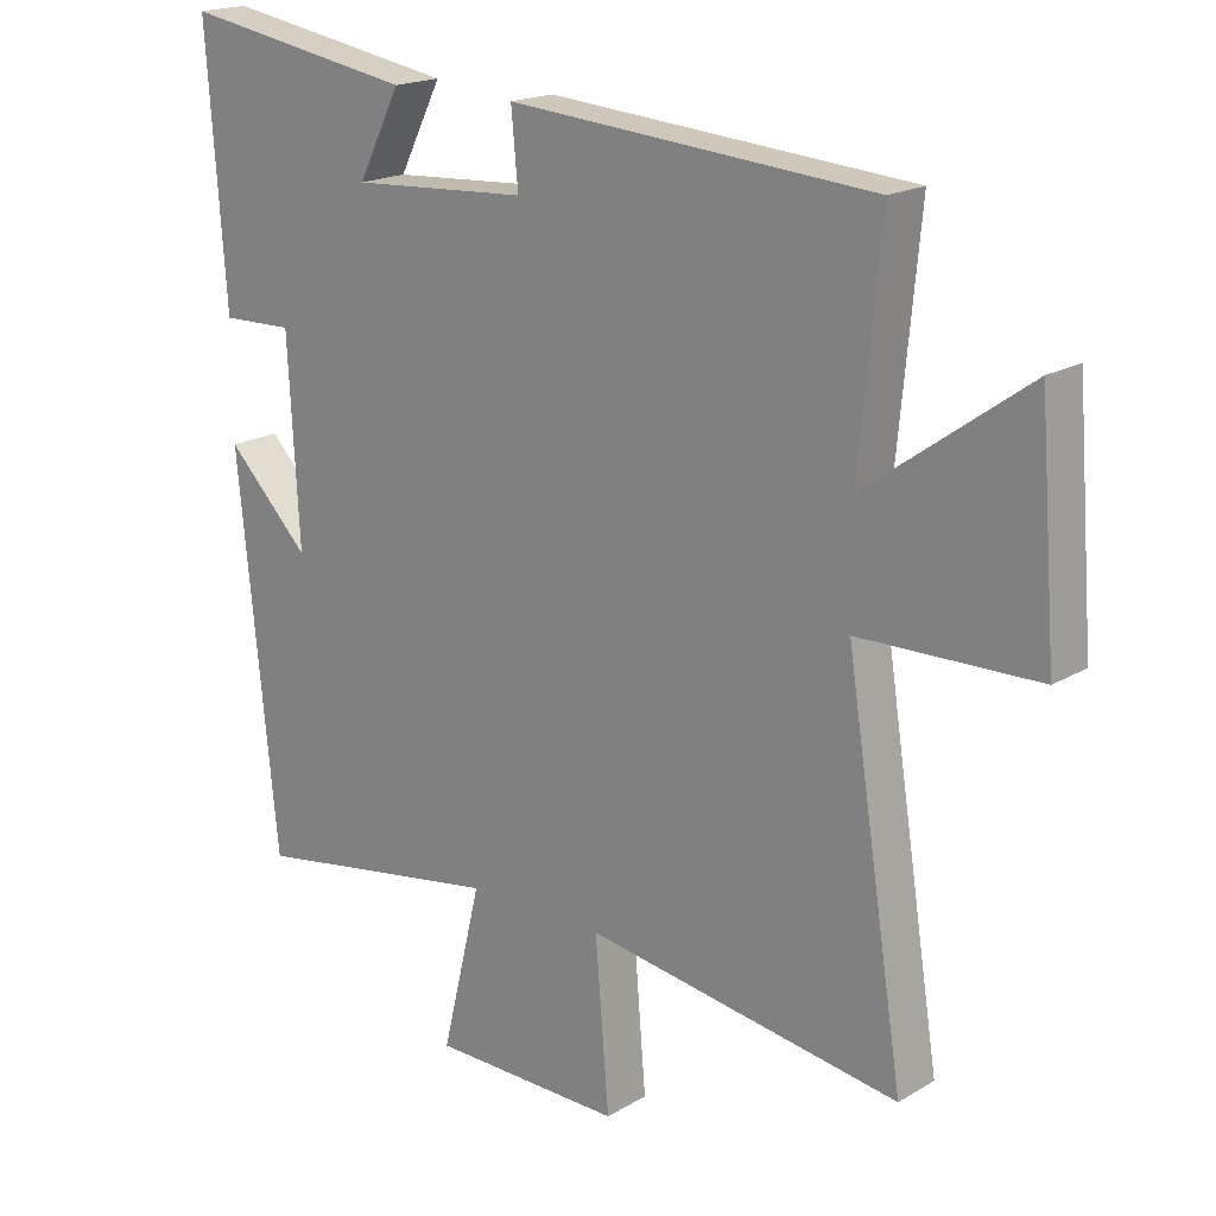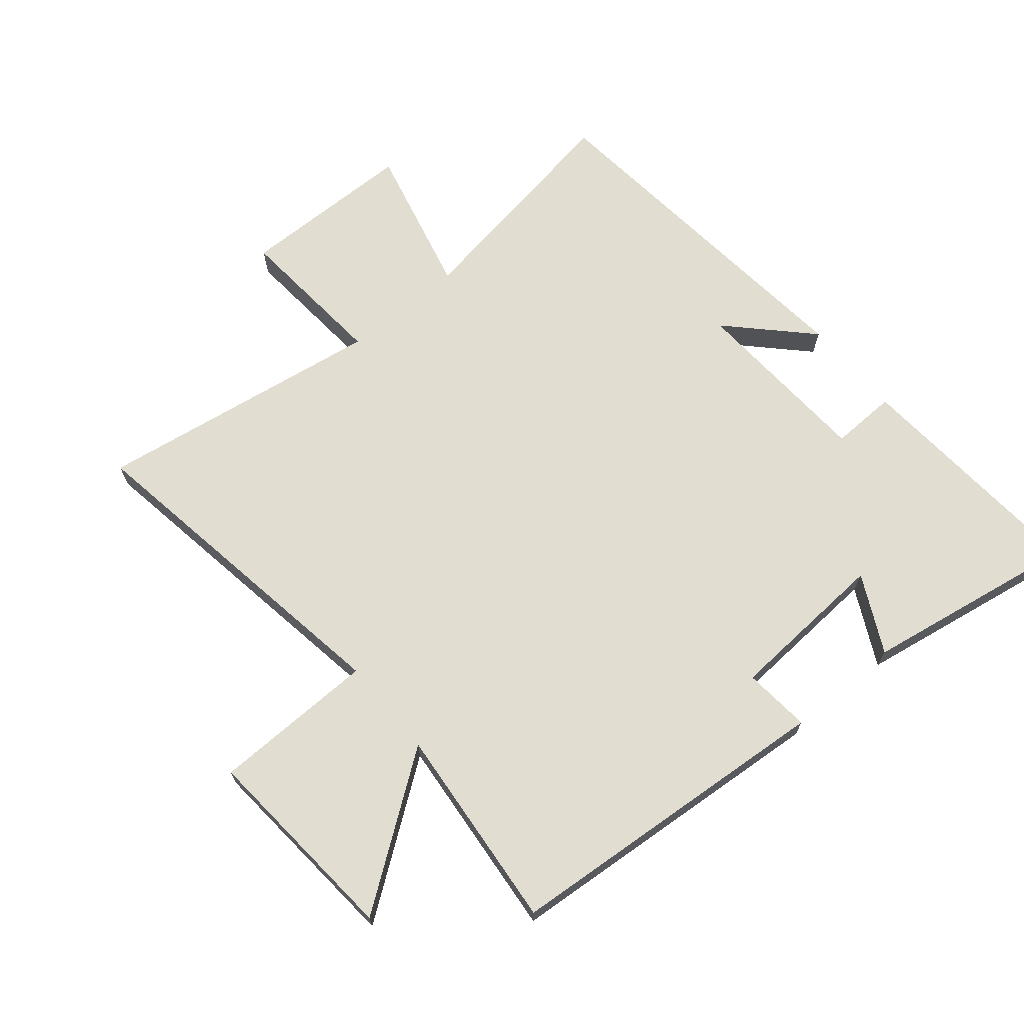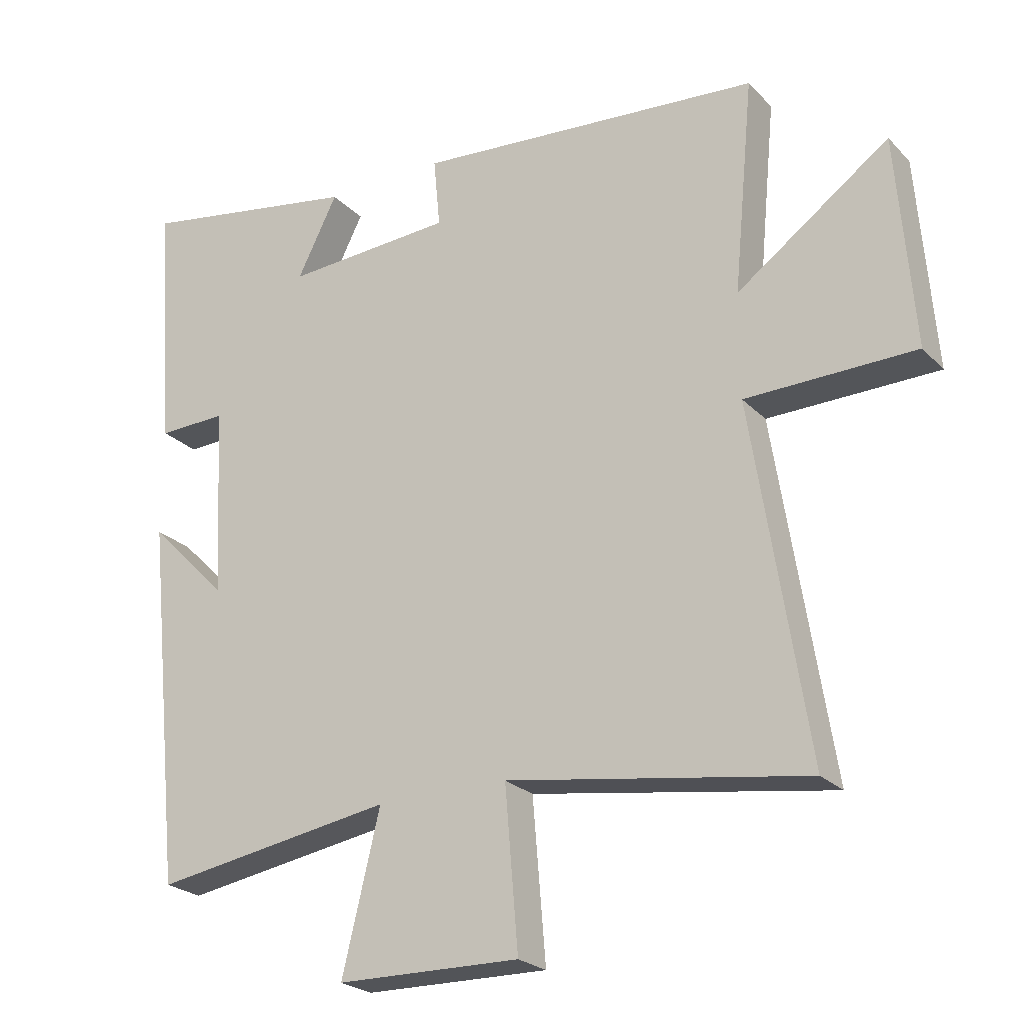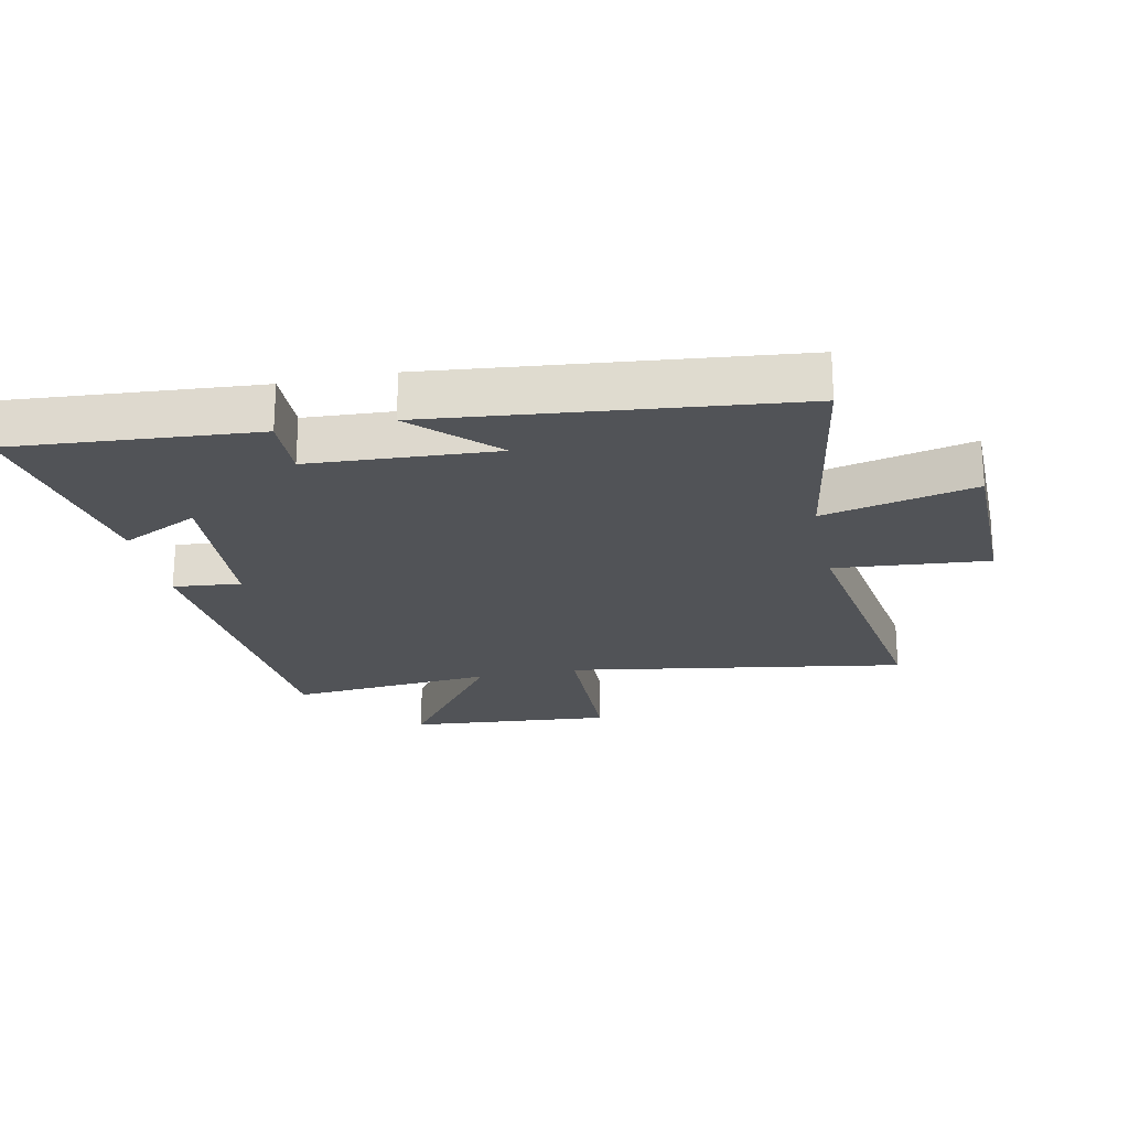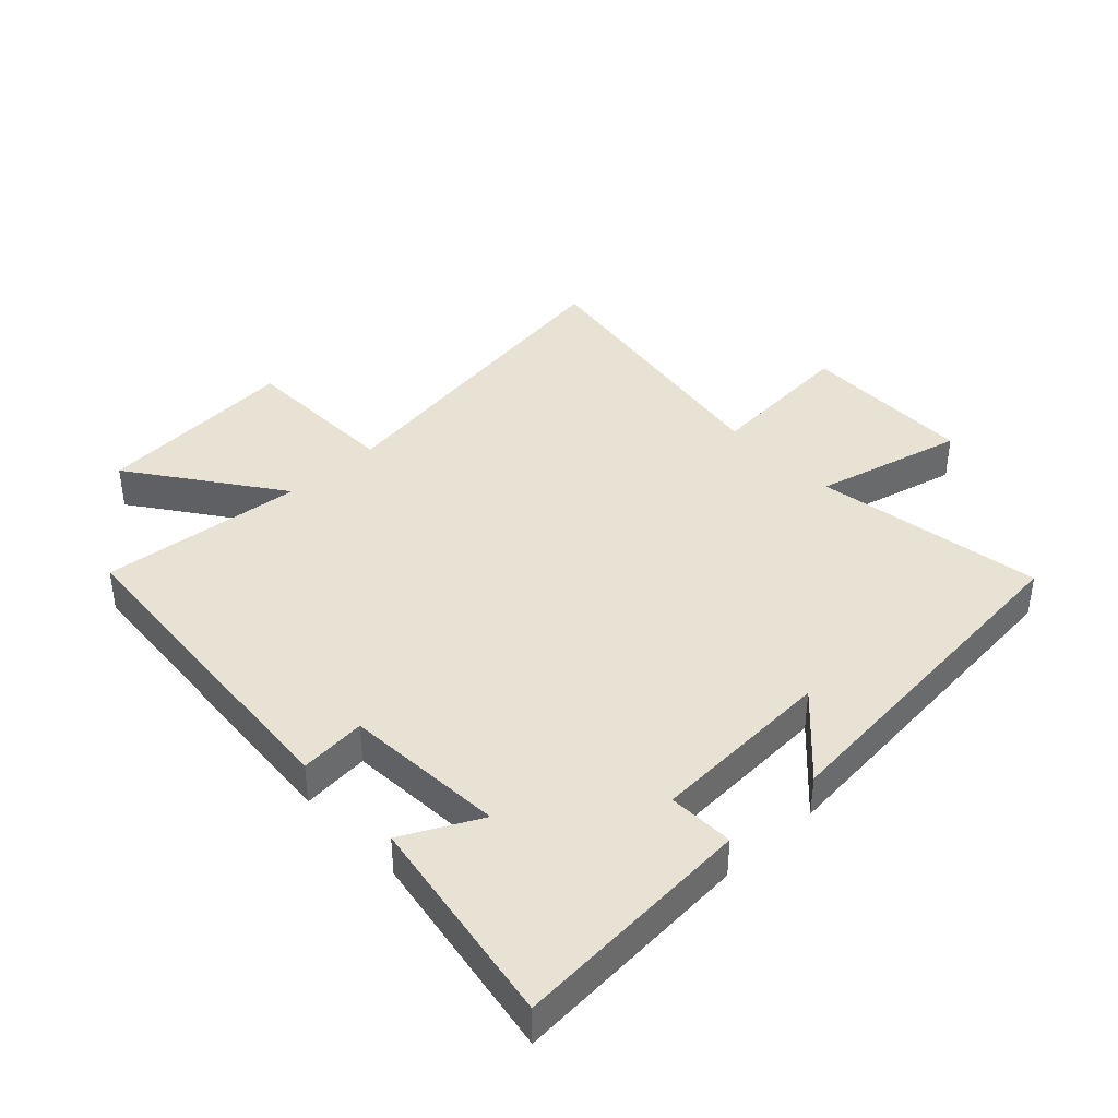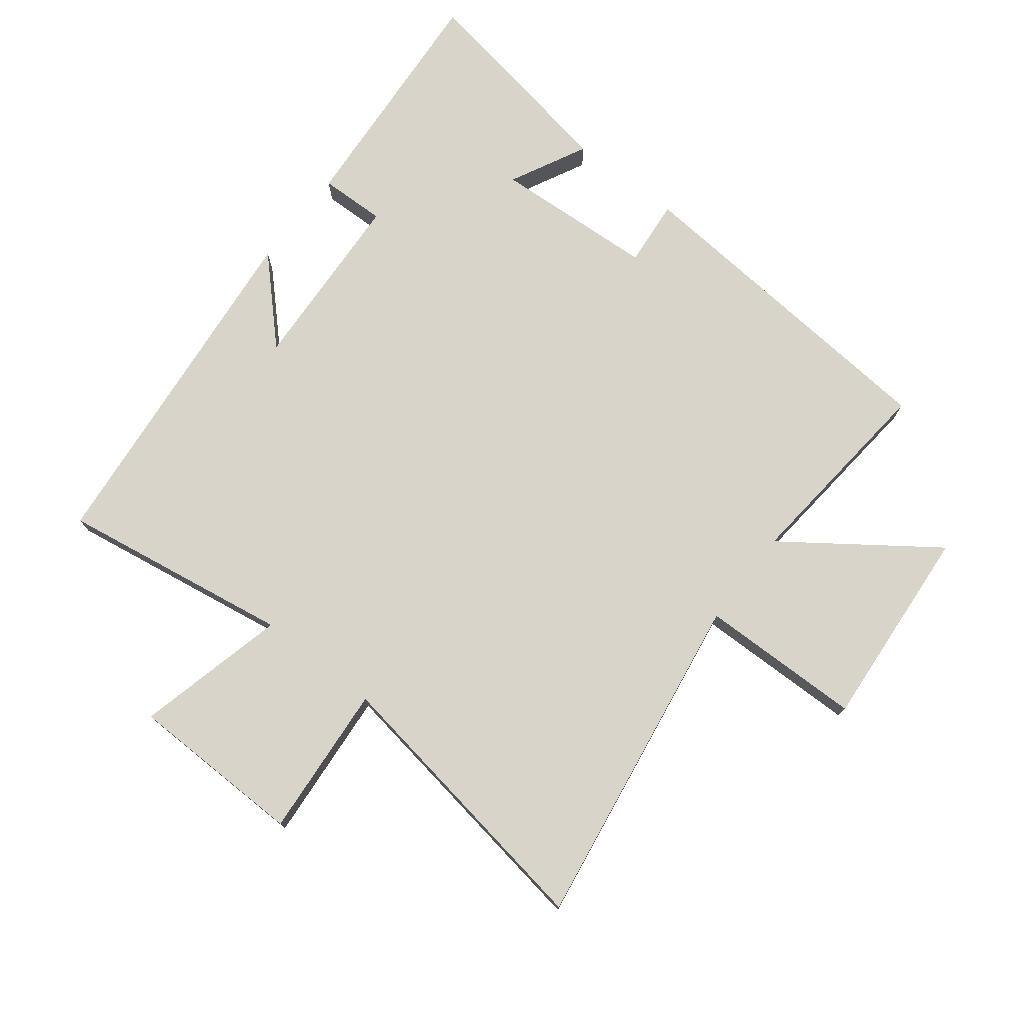
<metadata>
{"format":"obj","ext":"obj","renderer":"f3d","projection":"perspective","resolution":1024,"background":"white","views":[{"elev":18.5,"azim":-138.6,"up":"+Z"},{"elev":68.5,"azim":-39.8,"up":"+Y"},{"elev":-23.8,"azim":-148.1,"up":"+Z"},{"elev":-22.2,"azim":101.6,"up":"+Y"},{"elev":39.7,"azim":46.8,"up":"+Y"},{"elev":75.6,"azim":-142.0,"up":"+Y"}]}
</metadata>
<code>
v -0.585 0.07 -0.571
v -0.5 0.07 -0.031
v -0.76 0.07 -0.026
v -0.734 0.07 0.3
v -0.5 0.07 0.131
v -0.531 0.07 0.458
v 0.001 0.07 0.5
v -0.009 0.07 0.393
v 0.249 0.07 0.377
v 0.187 0.07 0.5
v 0.528 0.07 0.558
v 0.5 0.07 0.172
v 0.395 0.07 0.175
v 0.379 0.07 -0.119
v 0.5 0.07 0.004
v 0.443 0.07 -0.56
v 0.075 0.07 -0.5
v 0.133 0.07 -0.74
v -0.147 0.07 -0.744
v -0.127 0.07 -0.5
v -0.585 0 -0.571
v -0.5 0 -0.031
v -0.76 0 -0.026
v -0.734 0 0.3
v -0.5 0 0.131
v -0.531 0 0.458
v 0.001 0 0.5
v -0.009 0 0.393
v 0.249 0 0.377
v 0.187 0 0.5
v 0.528 0 0.558
v 0.5 0 0.172
v 0.395 0 0.175
v 0.379 0 -0.119
v 0.5 0 0.004
v 0.443 0 -0.56
v 0.075 0 -0.5
v 0.133 0 -0.74
v -0.147 0 -0.744
v -0.127 0 -0.5
f 17 18 19 20
f 14 15 16 17
f 13 14 17 20
f 11 12 13
f 10 11 13
f 9 10 13
f 20 1 2
f 13 20 2
f 9 13 2
f 8 9 2
f 5 6 7 8
f 2 3 4 5
f 2 5 8
f 40 39 38 37
f 37 36 35 34
f 40 37 34 33
f 33 32 31
f 33 31 30
f 33 30 29
f 22 21 40
f 22 40 33
f 22 33 29
f 22 29 28
f 28 27 26 25
f 25 24 23 22
f 28 25 22
f 1 21 22 2
f 2 22 23 3
f 3 23 24 4
f 4 24 25 5
f 5 25 26 6
f 6 26 27 7
f 7 27 28 8
f 8 28 29 9
f 9 29 30 10
f 10 30 31 11
f 11 31 32 12
f 12 32 33 13
f 13 33 34 14
f 14 34 35 15
f 15 35 36 16
f 16 36 37 17
f 17 37 38 18
f 18 38 39 19
f 19 39 40 20
f 20 40 21 1

</code>
